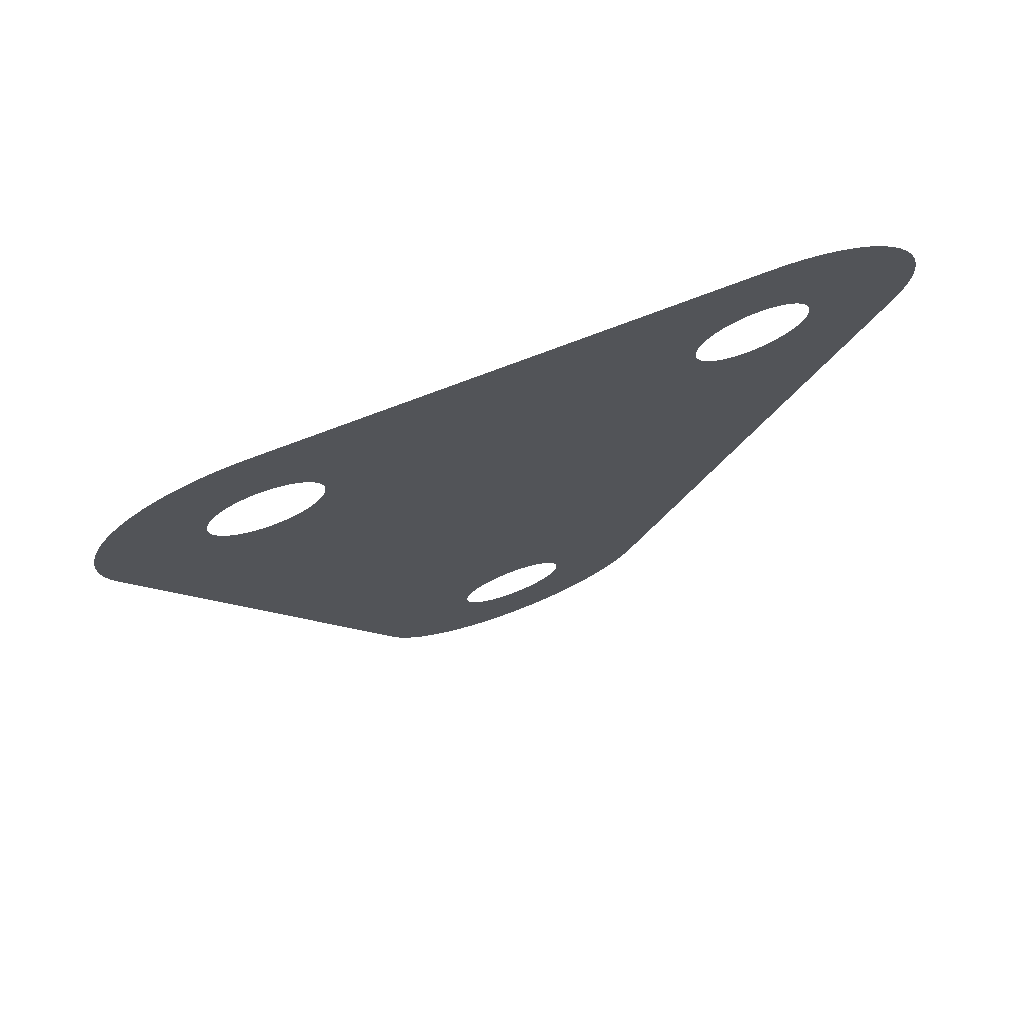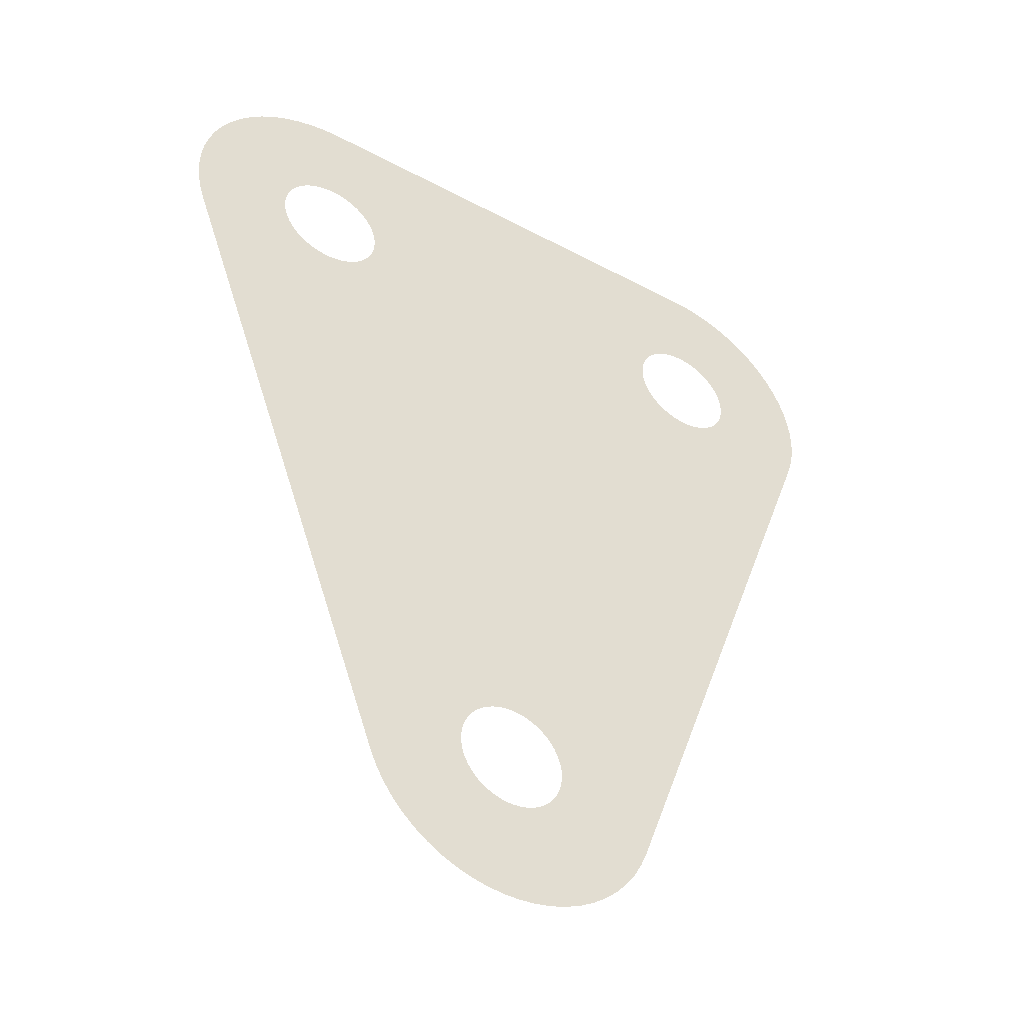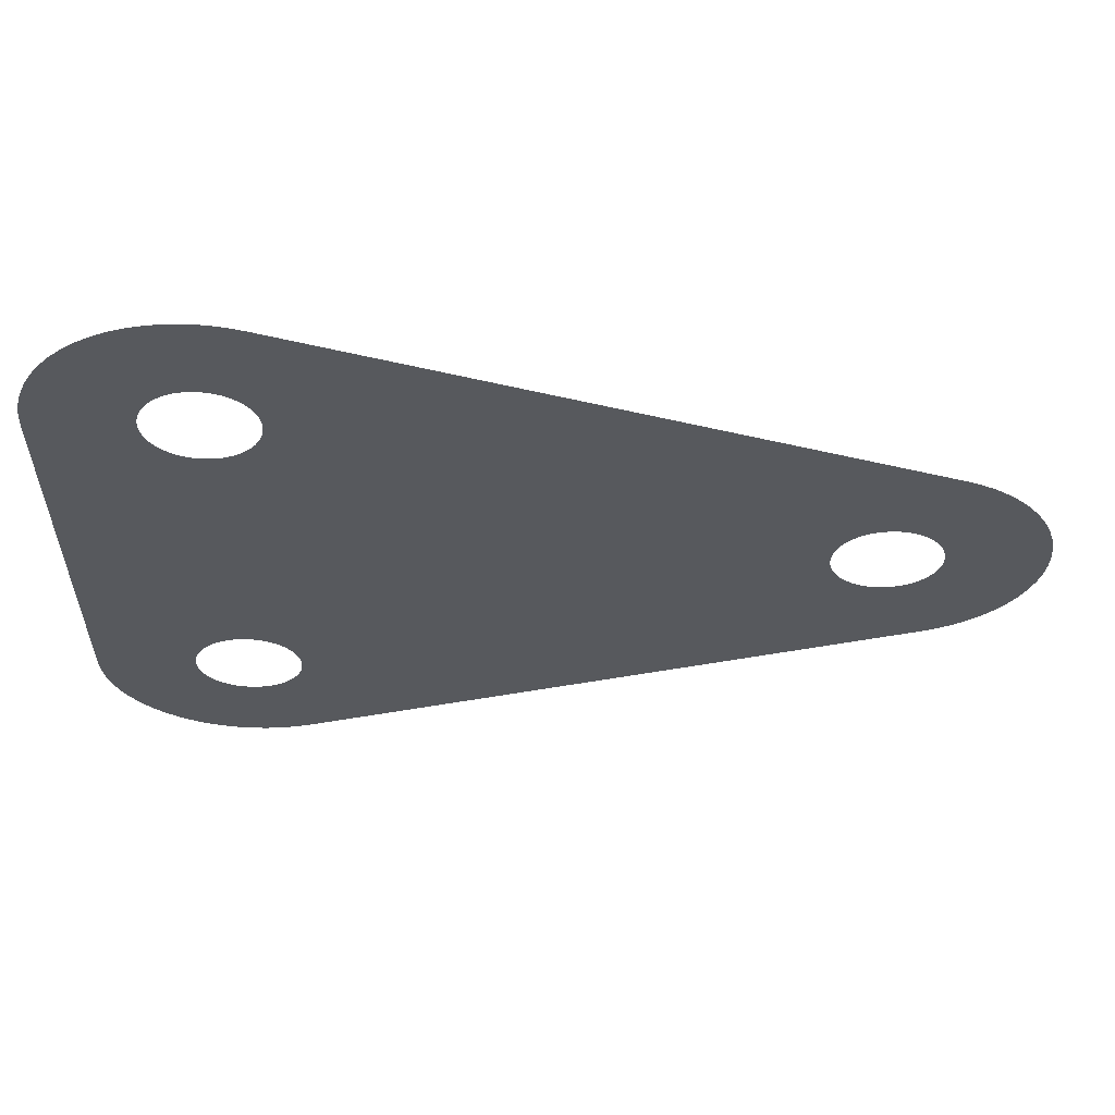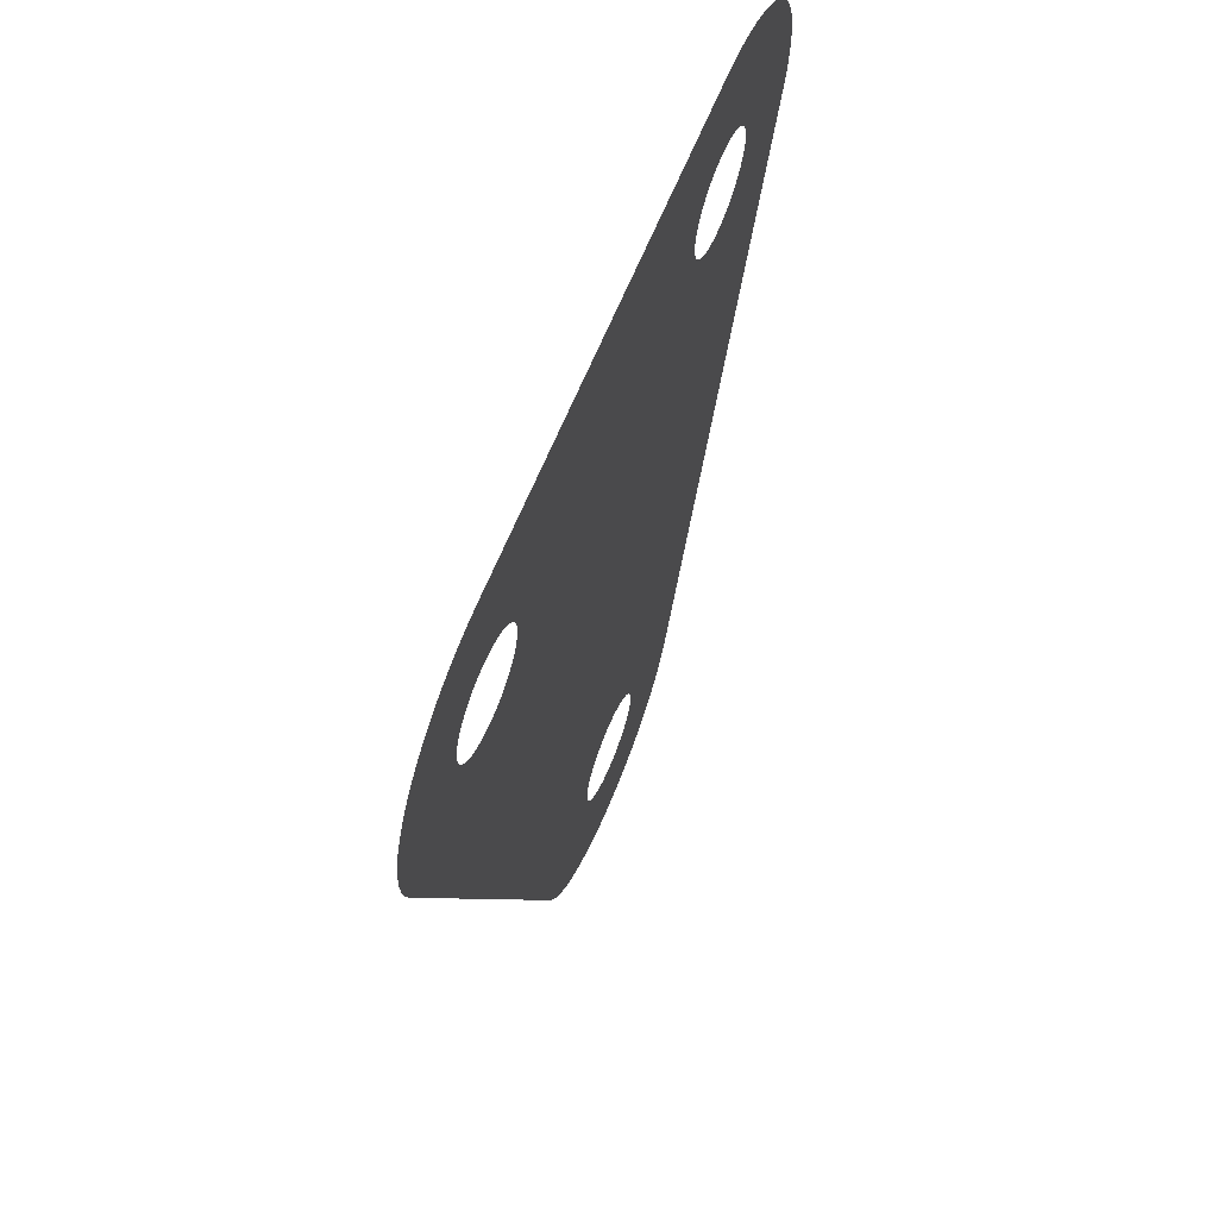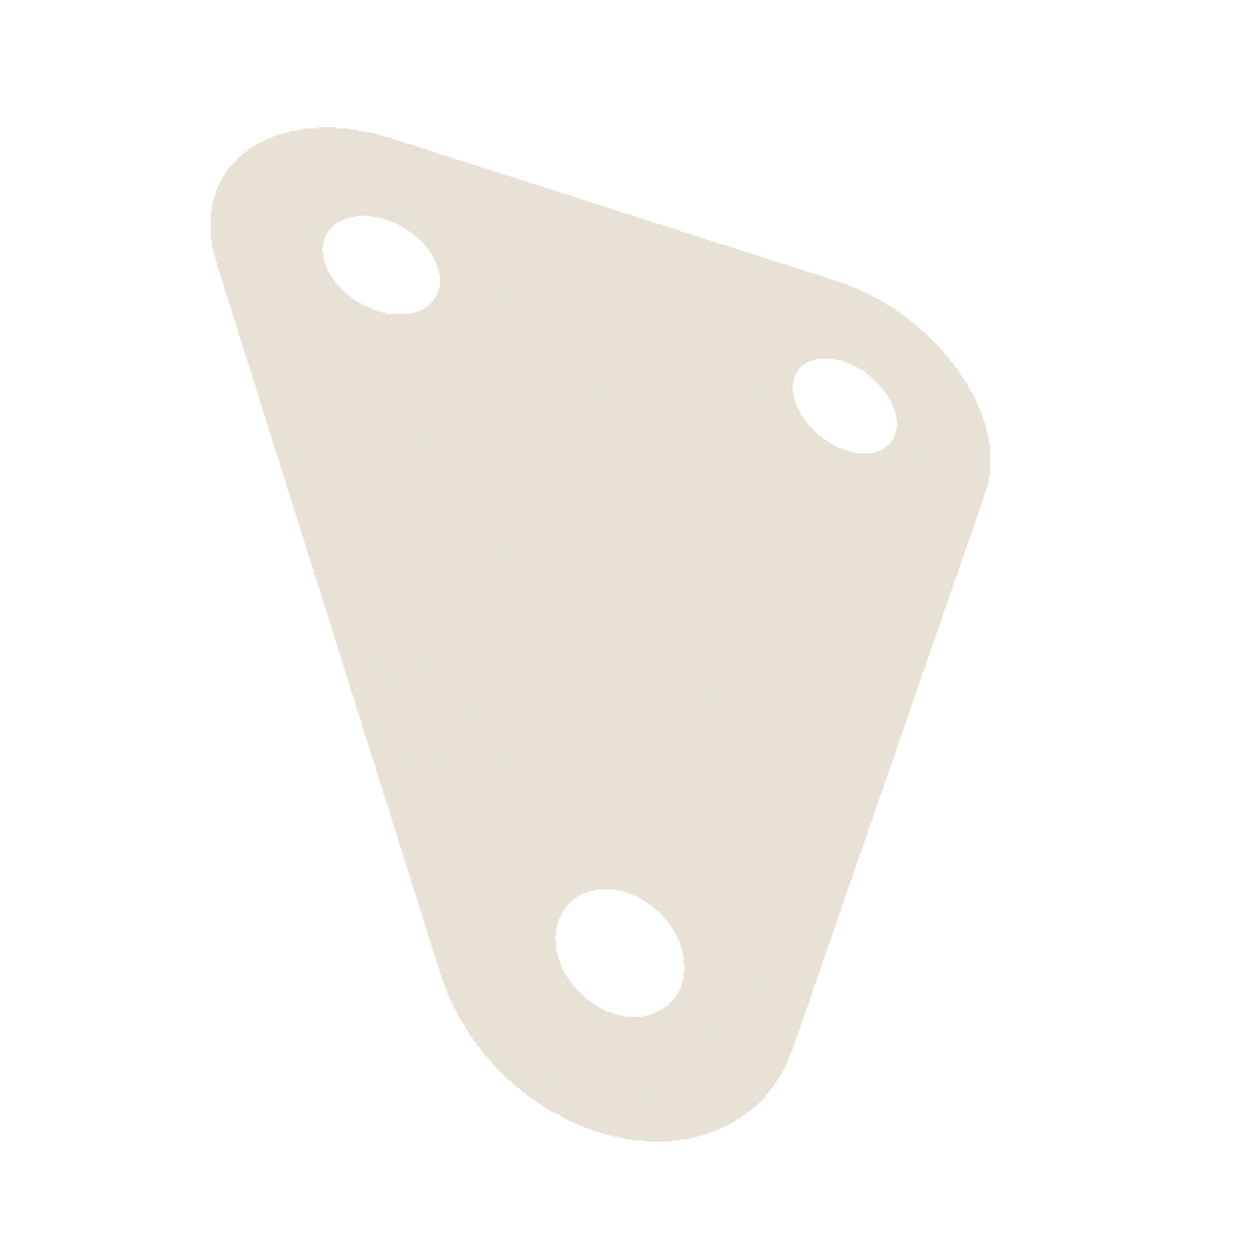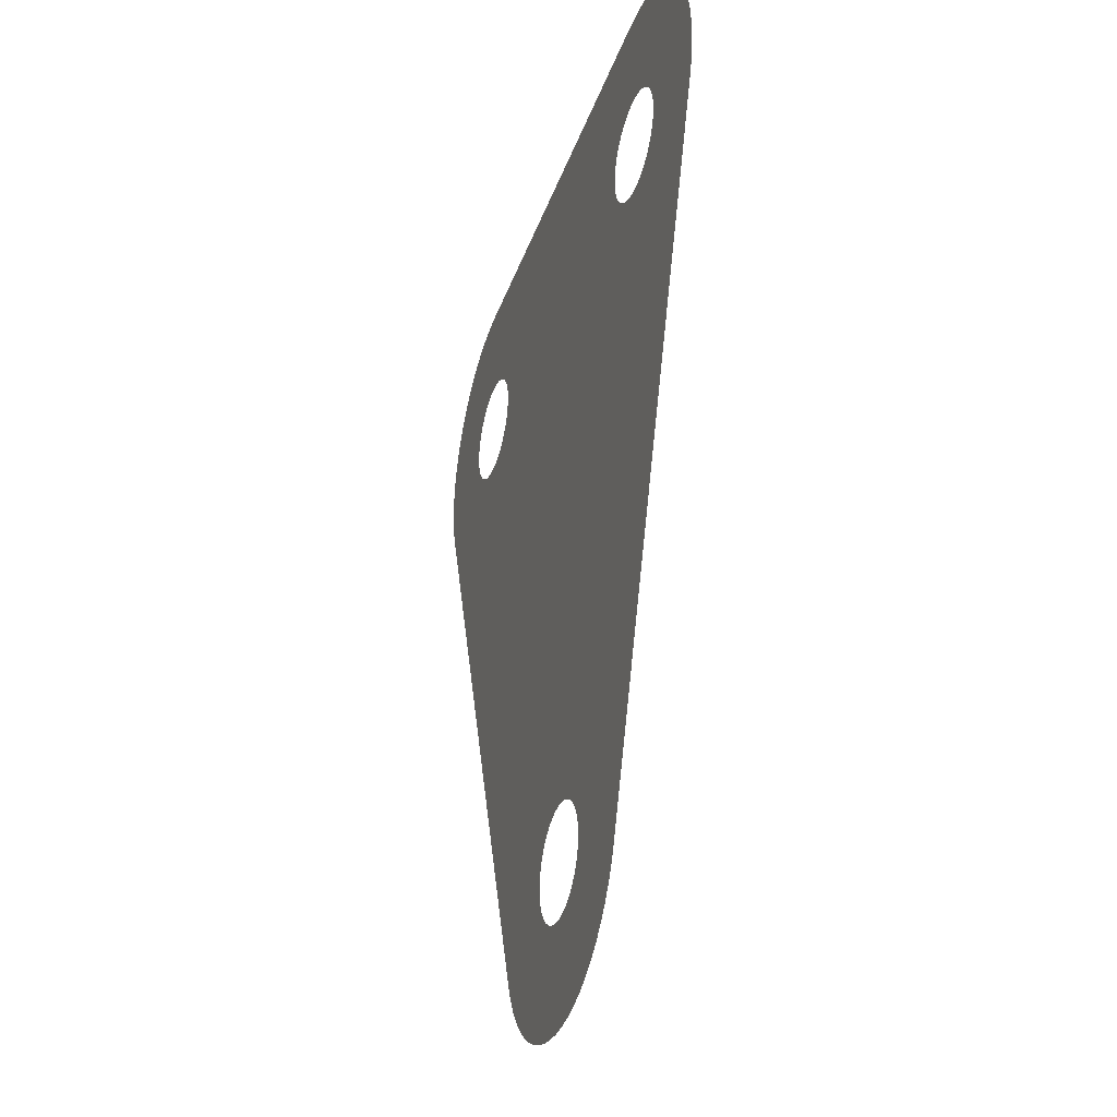
<metadata>
{"format":"obj","ext":"obj","renderer":"f3d","projection":"perspective","resolution":1024,"background":"white","views":[{"elev":75.1,"azim":159.2,"up":"+Y"},{"elev":-44.6,"azim":-31.9,"up":"+Y"},{"elev":-29.2,"azim":-90.9,"up":"+Z"},{"elev":65.2,"azim":112.3,"up":"+Y"},{"elev":-35.8,"azim":155.5,"up":"+Y"},{"elev":-34.1,"azim":72.3,"up":"+Y"}]}
</metadata>
<code>
v -54.85 -12.68 4.777
v -55.47 -11.82 4.777
v -55.98 -10.89 4.777
v -56.4 -9.913 4.777
v -71.12 30.53 4.777
v -71.43 31.55 4.777
v -71.63 32.59 4.777
v -71.72 33.66 4.777
v -71.69 34.72 4.777
v -71.55 35.78 4.777
v -71.3 36.81 4.777
v -70.94 37.82 4.777
v -70.48 38.78 4.777
v -69.91 39.68 4.777
v -69.26 40.52 4.777
v -68.51 41.29 4.777
v -67.69 41.97 4.777
v -66.81 42.56 4.777
v -65.86 43.05 4.777
v -64.87 43.44 4.777
v -63.84 43.72 4.777
v -62.79 43.89 4.777
v -61.72 43.95 4.777
v -32.28 43.95 4.777
v -31.22 43.89 4.777
v -30.17 43.72 4.777
v -29.14 43.44 4.777
v -28.15 43.05 4.777
v -27.2 42.56 4.777
v -26.31 41.97 4.777
v -25.49 41.29 4.777
v -24.75 40.52 4.777
v -24.09 39.68 4.777
v -23.53 38.78 4.777
v -23.06 37.82 4.777
v -22.7 36.81 4.777
v -22.45 35.78 4.777
v -22.31 34.72 4.777
v -22.29 33.66 4.777
v -22.38 32.59 4.777
v -22.58 31.55 4.777
v -22.89 30.53 4.777
v -37.61 -9.913 4.777
v -38.02 -10.89 4.777
v -38.54 -11.82 4.777
v -39.15 -12.68 4.777
v -39.85 -13.48 4.777
v -40.63 -14.2 4.777
v -41.49 -14.83 4.777
v -42.4 -15.37 4.777
v -43.37 -15.81 4.777
v -44.38 -16.14 4.777
v -45.42 -16.37 4.777
v -46.47 -16.48 4.777
v -47.53 -16.48 4.777
v -48.59 -16.37 4.777
v -49.63 -16.14 4.777
v -50.64 -15.81 4.777
v -51.6 -15.37 4.777
v -52.52 -14.83 4.777
v -53.37 -14.2 4.777
v -54.15 -13.48 4.777
v -47.57 -9.946 4.777
v -47.19 -9.987 4.777
v -46.81 -9.987 4.777
v -46.44 -9.946 4.777
v -46.07 -9.865 4.777
v -45.71 -9.744 4.777
v -45.36 -9.585 4.777
v -45.04 -9.389 4.777
v -44.74 -9.16 4.777
v -44.46 -8.899 4.777
v -44.22 -8.611 4.777
v -44 -8.297 4.777
v -43.83 -7.962 4.777
v -43.69 -7.61 4.777
v -43.58 -7.245 4.777
v -43.52 -6.871 4.777
v -43.5 -6.492 4.777
v -43.52 -6.114 4.777
v -43.58 -5.74 4.777
v -43.69 -5.375 4.777
v -43.83 -5.023 4.777
v -44 -4.688 4.777
v -44.22 -4.374 4.777
v -44.46 -4.086 4.777
v -44.74 -3.825 4.777
v -45.04 -3.596 4.777
v -45.36 -3.4 4.777
v -45.71 -3.241 4.777
v -46.07 -3.12 4.777
v -46.44 -3.039 4.777
v -46.81 -2.998 4.777
v -47.19 -2.998 4.777
v -47.57 -3.039 4.777
v -47.94 -3.12 4.777
v -48.3 -3.241 4.777
v -48.64 -3.4 4.777
v -48.97 -3.596 4.777
v -49.27 -3.825 4.777
v -49.54 -4.086 4.777
v -49.79 -4.374 4.777
v -50 -4.688 4.777
v -50.18 -5.023 4.777
v -50.32 -5.375 4.777
v -50.42 -5.74 4.777
v -50.48 -6.114 4.777
v -50.5 -6.492 4.777
v -50.48 -6.871 4.777
v -50.42 -7.245 4.777
v -50.32 -7.61 4.777
v -50.18 -7.962 4.777
v -50 -8.297 4.777
v -49.79 -8.611 4.777
v -49.54 -8.899 4.777
v -49.27 -9.16 4.777
v -48.97 -9.389 4.777
v -48.64 -9.585 4.777
v -48.3 -9.744 4.777
v -47.94 -9.865 4.777
v -61.53 30.45 4.777
v -61.16 30.49 4.777
v -60.79 30.57 4.777
v -60.43 30.69 4.777
v -60.08 30.85 4.777
v -59.76 31.05 4.777
v -59.46 31.28 4.777
v -59.18 31.54 4.777
v -58.94 31.83 4.777
v -58.72 32.14 4.777
v -58.55 32.48 4.777
v -58.4 32.83 4.777
v -58.3 33.19 4.777
v -58.24 33.57 4.777
v -58.22 33.95 4.777
v -58.24 34.32 4.777
v -58.3 34.7 4.777
v -58.4 35.06 4.777
v -58.55 35.42 4.777
v -58.72 35.75 4.777
v -58.94 36.06 4.777
v -59.18 36.35 4.777
v -59.46 36.61 4.777
v -59.76 36.84 4.777
v -60.08 37.04 4.777
v -60.43 37.2 4.777
v -60.79 37.32 4.777
v -61.16 37.4 4.777
v -61.53 37.44 4.777
v -61.91 37.44 4.777
v -62.29 37.4 4.777
v -62.66 37.32 4.777
v -63.02 37.2 4.777
v -63.36 37.04 4.777
v -63.69 36.84 4.777
v -63.99 36.61 4.777
v -64.26 36.35 4.777
v -64.51 36.06 4.777
v -64.72 35.75 4.777
v -64.9 35.42 4.777
v -65.04 35.06 4.777
v -65.14 34.7 4.777
v -65.2 34.32 4.777
v -65.22 33.95 4.777
v -65.2 33.57 4.777
v -65.14 33.19 4.777
v -65.04 32.83 4.777
v -64.9 32.48 4.777
v -64.72 32.14 4.777
v -64.51 31.83 4.777
v -64.26 31.54 4.777
v -63.99 31.28 4.777
v -63.69 31.05 4.777
v -63.36 30.85 4.777
v -63.02 30.69 4.777
v -62.66 30.57 4.777
v -62.29 30.49 4.777
v -61.91 30.45 4.777
v -31.72 30.49 4.777
v -31.35 30.57 4.777
v -30.99 30.69 4.777
v -30.65 30.85 4.777
v -30.32 31.05 4.777
v -30.02 31.28 4.777
v -29.74 31.54 4.777
v -29.5 31.83 4.777
v -29.29 32.14 4.777
v -29.11 32.48 4.777
v -28.97 32.83 4.777
v -28.87 33.19 4.777
v -28.8 33.57 4.777
v -28.78 33.95 4.777
v -28.8 34.32 4.777
v -28.87 34.7 4.777
v -28.97 35.06 4.777
v -29.11 35.42 4.777
v -29.29 35.75 4.777
v -29.5 36.06 4.777
v -29.74 36.35 4.777
v -30.02 36.61 4.777
v -30.32 36.84 4.777
v -30.65 37.04 4.777
v -30.99 37.2 4.777
v -31.35 37.32 4.777
v -31.72 37.4 4.777
v -32.09 37.44 4.777
v -32.47 37.44 4.777
v -32.85 37.4 4.777
v -33.22 37.32 4.777
v -33.58 37.2 4.777
v -33.92 37.04 4.777
v -34.25 36.84 4.777
v -34.55 36.61 4.777
v -34.83 36.35 4.777
v -35.07 36.06 4.777
v -35.28 35.75 4.777
v -35.46 35.42 4.777
v -35.6 35.06 4.777
v -35.7 34.7 4.777
v -35.76 34.32 4.777
v -35.78 33.95 4.777
v -35.76 33.57 4.777
v -35.7 33.19 4.777
v -35.6 32.83 4.777
v -35.46 32.48 4.777
v -35.28 32.14 4.777
v -35.07 31.83 4.777
v -34.83 31.54 4.777
v -34.55 31.28 4.777
v -34.25 31.05 4.777
v -33.92 30.85 4.777
v -33.58 30.69 4.777
v -33.22 30.57 4.777
v -32.85 30.49 4.777
v -32.47 30.45 4.777
v -32.09 30.45 4.777
f 107 4 108
f 104 4 105
f 159 13 160
f 160 13 12
f 157 15 158
f 143 142 23
f 158 14 159
f 192 39 38
f 199 31 200
f 194 37 36
f 189 42 41
f 184 42 185
f 186 42 187
f 42 181 180
f 85 42 179
f 24 208 207
f 43 75 44
f 70 49 48
f 115 62 116
f 54 53 65
f 67 66 52
f 51 67 52
f 68 67 51
f 53 66 65
f 53 52 66
f 64 63 56
f 64 56 55
f 54 64 55
f 65 64 54
f 117 61 60
f 59 119 118
f 120 57 63
f 120 58 57
f 56 63 57
f 4 111 110
f 112 3 113
f 1 114 2
f 43 76 75
f 50 68 51
f 50 49 69
f 50 69 68
f 69 49 70
f 70 48 71
f 71 48 47
f 72 71 47
f 46 72 47
f 46 73 72
f 46 45 73
f 73 45 74
f 74 45 44
f 75 74 44
f 43 77 76
f 43 78 77
f 43 79 78
f 43 80 79
f 43 81 80
f 43 82 81
f 43 83 82
f 43 84 83
f 43 85 84
f 43 42 85
f 179 236 86
f 86 236 87
f 87 235 88
f 234 233 89
f 232 91 90
f 230 92 231
f 130 129 226
f 124 97 96
f 95 125 96
f 97 123 98
f 98 123 122
f 99 98 122
f 121 99 122
f 121 100 99
f 121 178 100
f 177 5 102
f 100 178 101
f 176 5 177
f 102 5 4
f 103 102 4
f 104 103 4
f 105 4 106
f 106 4 107
f 4 109 108
f 4 110 109
f 112 111 4
f 3 112 4
f 2 113 3
f 2 114 113
f 1 115 114
f 1 62 115
f 62 61 116
f 116 61 117
f 117 60 118
f 118 60 59
f 120 119 58
f 119 59 58
f 124 123 97
f 162 161 11
f 125 124 96
f 161 12 11
f 125 95 126
f 126 95 94
f 127 126 94
f 226 131 130
f 93 127 94
f 224 132 131
f 228 227 129
f 229 127 93
f 221 135 222
f 137 136 220
f 138 219 218
f 140 139 216
f 141 215 24
f 24 215 214
f 213 24 214
f 24 211 210
f 209 208 24
f 212 24 213
f 209 24 210
f 141 23 142
f 24 23 141
f 144 143 23
f 146 145 23
f 145 144 23
f 147 23 148
f 146 23 147
f 23 150 149
f 23 149 148
f 22 151 150
f 22 150 23
f 21 152 151
f 21 151 22
f 20 153 152
f 20 152 21
f 19 154 153
f 19 153 20
f 18 155 154
f 18 154 19
f 17 156 155
f 17 155 18
f 16 157 156
f 16 156 17
f 16 15 157
f 15 14 158
f 14 13 159
f 161 160 12
f 162 11 10
f 163 162 10
f 9 163 10
f 9 164 163
f 9 8 164
f 164 8 165
f 165 8 7
f 166 165 7
f 6 166 7
f 6 167 166
f 6 5 167
f 167 5 168
f 168 5 169
f 169 5 170
f 170 5 171
f 171 5 172
f 172 5 173
f 173 5 174
f 174 5 175
f 175 5 176
f 102 101 177
f 177 101 178
f 223 134 133
f 86 85 179
f 179 42 180
f 42 182 181
f 42 184 183
f 42 183 182
f 185 42 186
f 42 189 188
f 42 188 187
f 190 189 41
f 40 191 190
f 40 190 41
f 39 192 191
f 39 191 40
f 193 192 38
f 37 194 193
f 37 193 38
f 195 194 36
f 35 196 195
f 35 195 36
f 34 197 196
f 34 196 35
f 33 198 197
f 33 197 34
f 32 199 198
f 32 198 33
f 32 31 199
f 30 201 200
f 30 200 31
f 29 201 30
f 29 202 201
f 29 28 202
f 202 28 203
f 203 28 27
f 204 203 27
f 26 204 27
f 204 26 205
f 205 26 25
f 206 205 25
f 24 206 25
f 24 207 206
f 212 211 24
f 215 141 216
f 216 141 140
f 217 216 139
f 218 217 139
f 138 218 139
f 137 219 138
f 137 220 219
f 136 221 220
f 136 135 221
f 135 134 222
f 222 134 223
f 223 133 224
f 224 133 132
f 225 224 131
f 226 225 131
f 227 226 129
f 228 129 128
f 229 228 128
f 127 229 128
f 93 230 229
f 93 92 230
f 92 91 231
f 231 91 232
f 232 90 233
f 233 90 89
f 234 89 88
f 236 235 87
f 235 234 88

</code>
